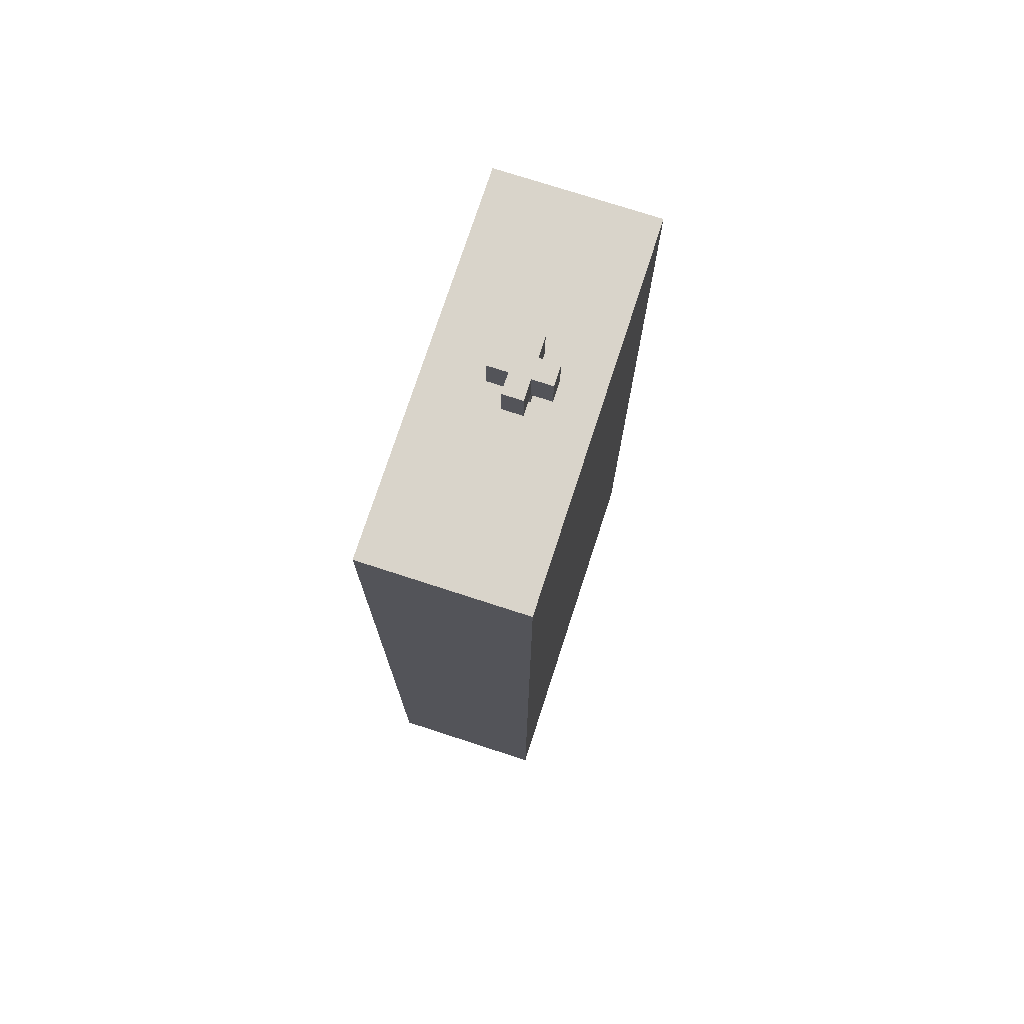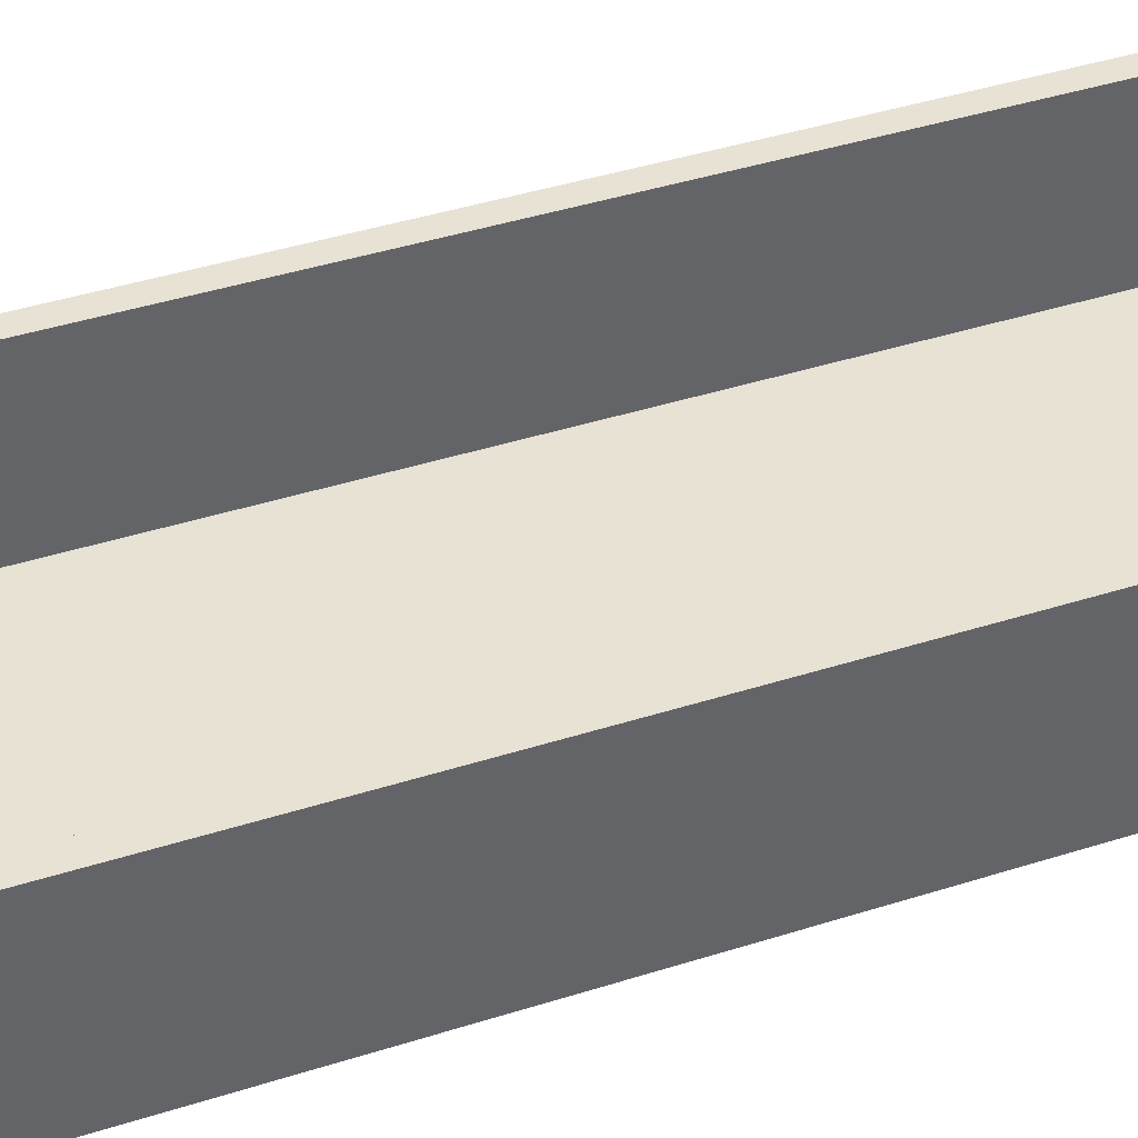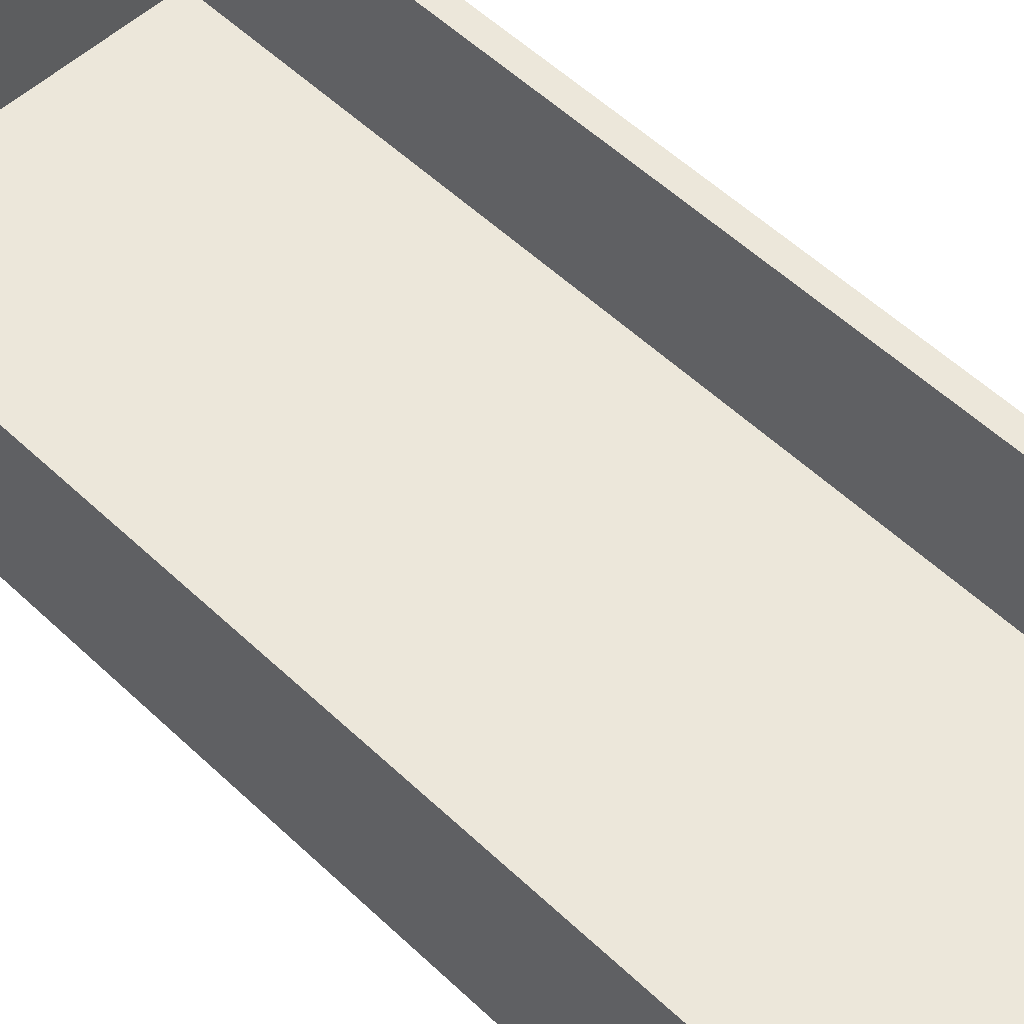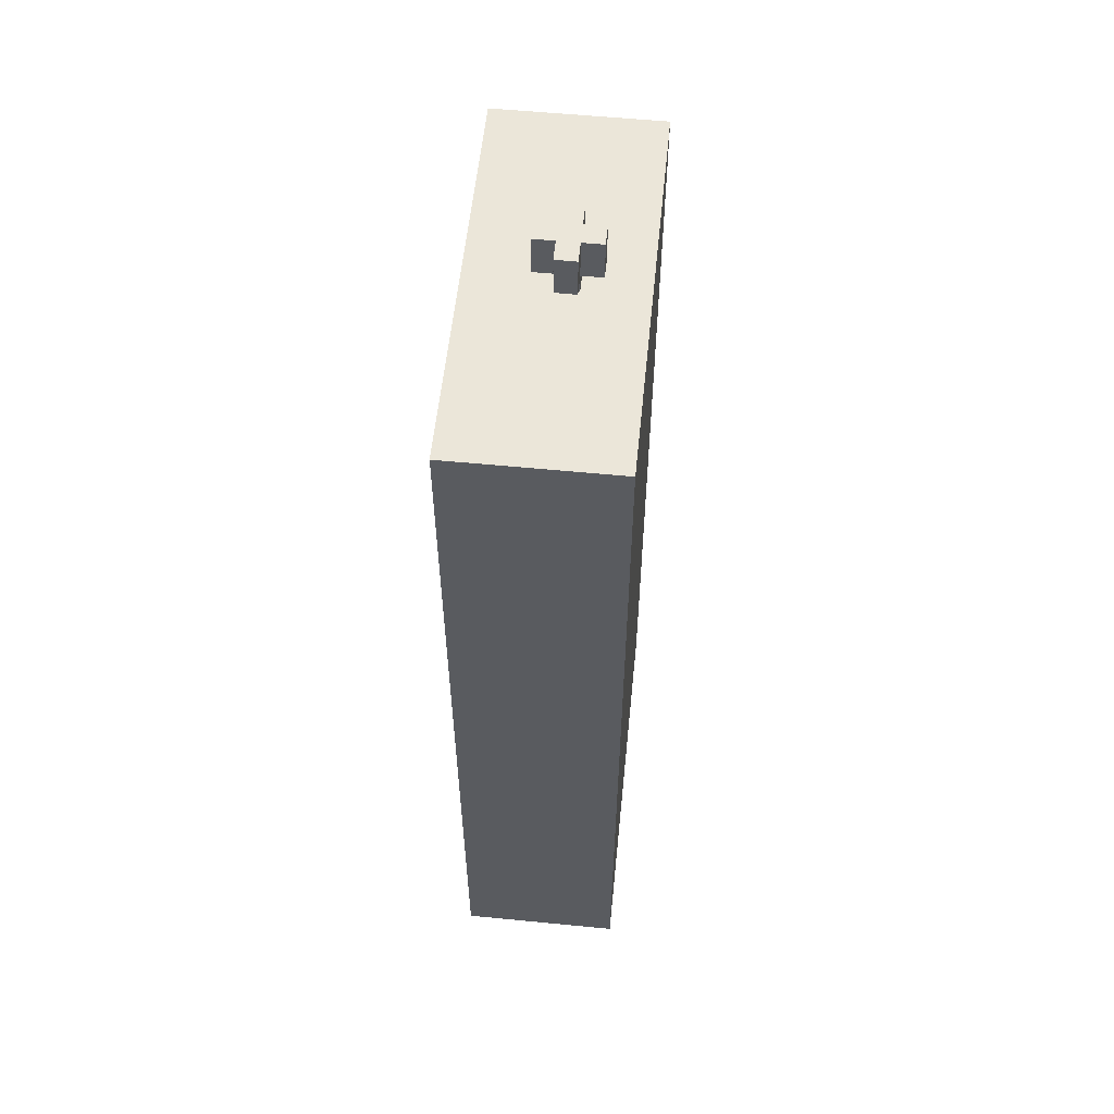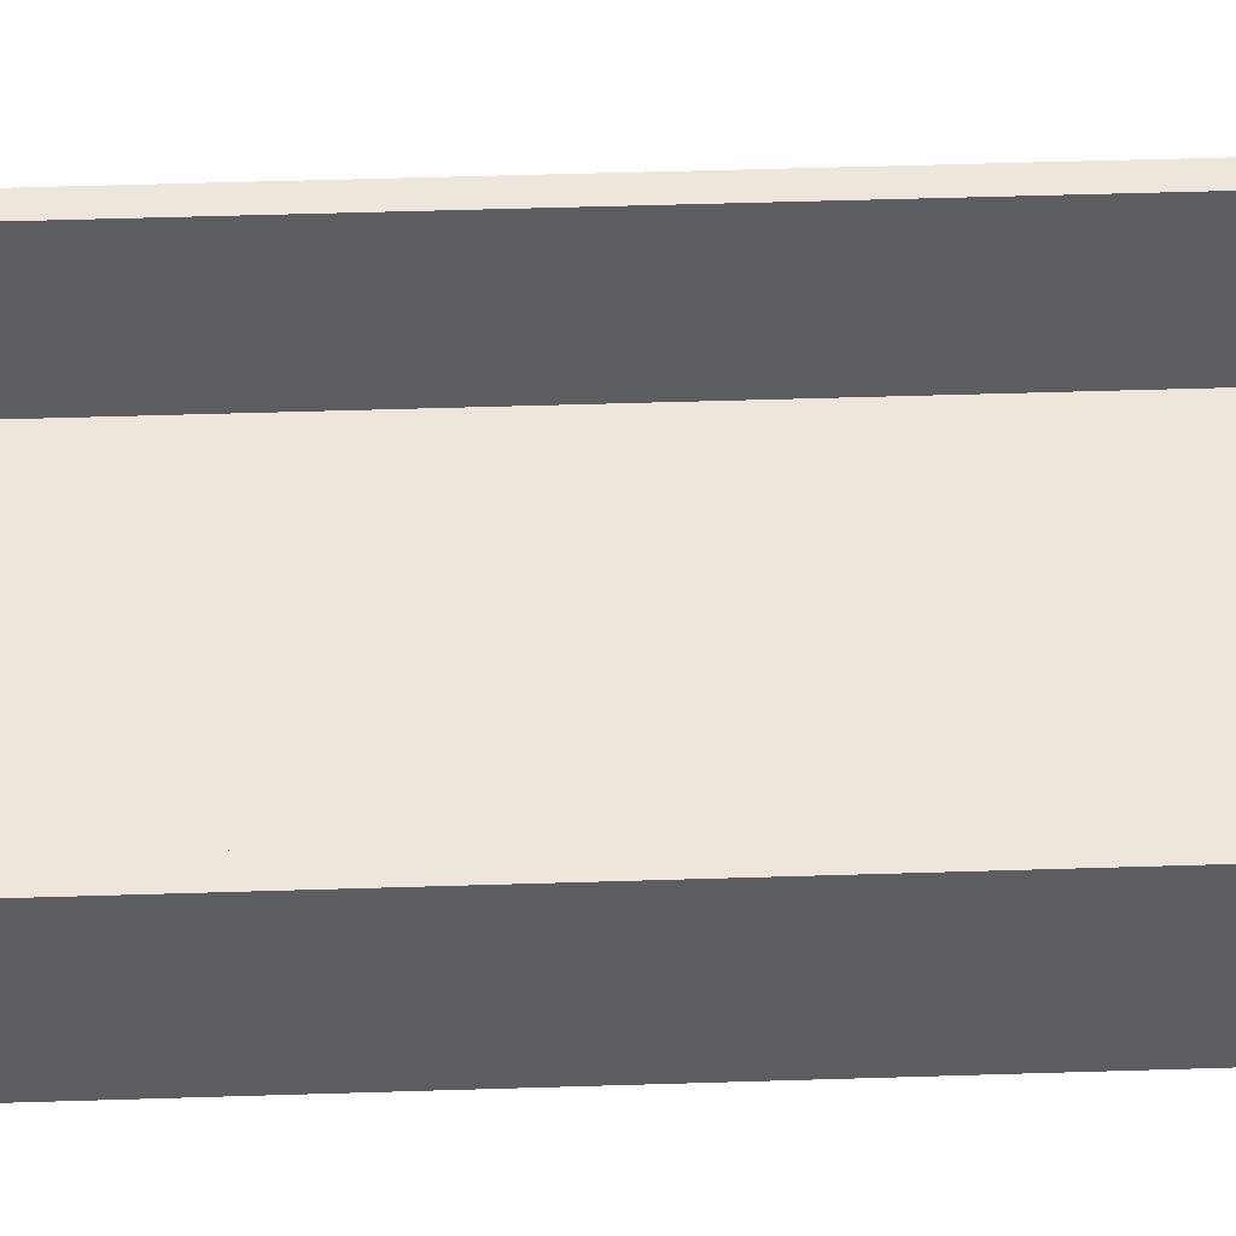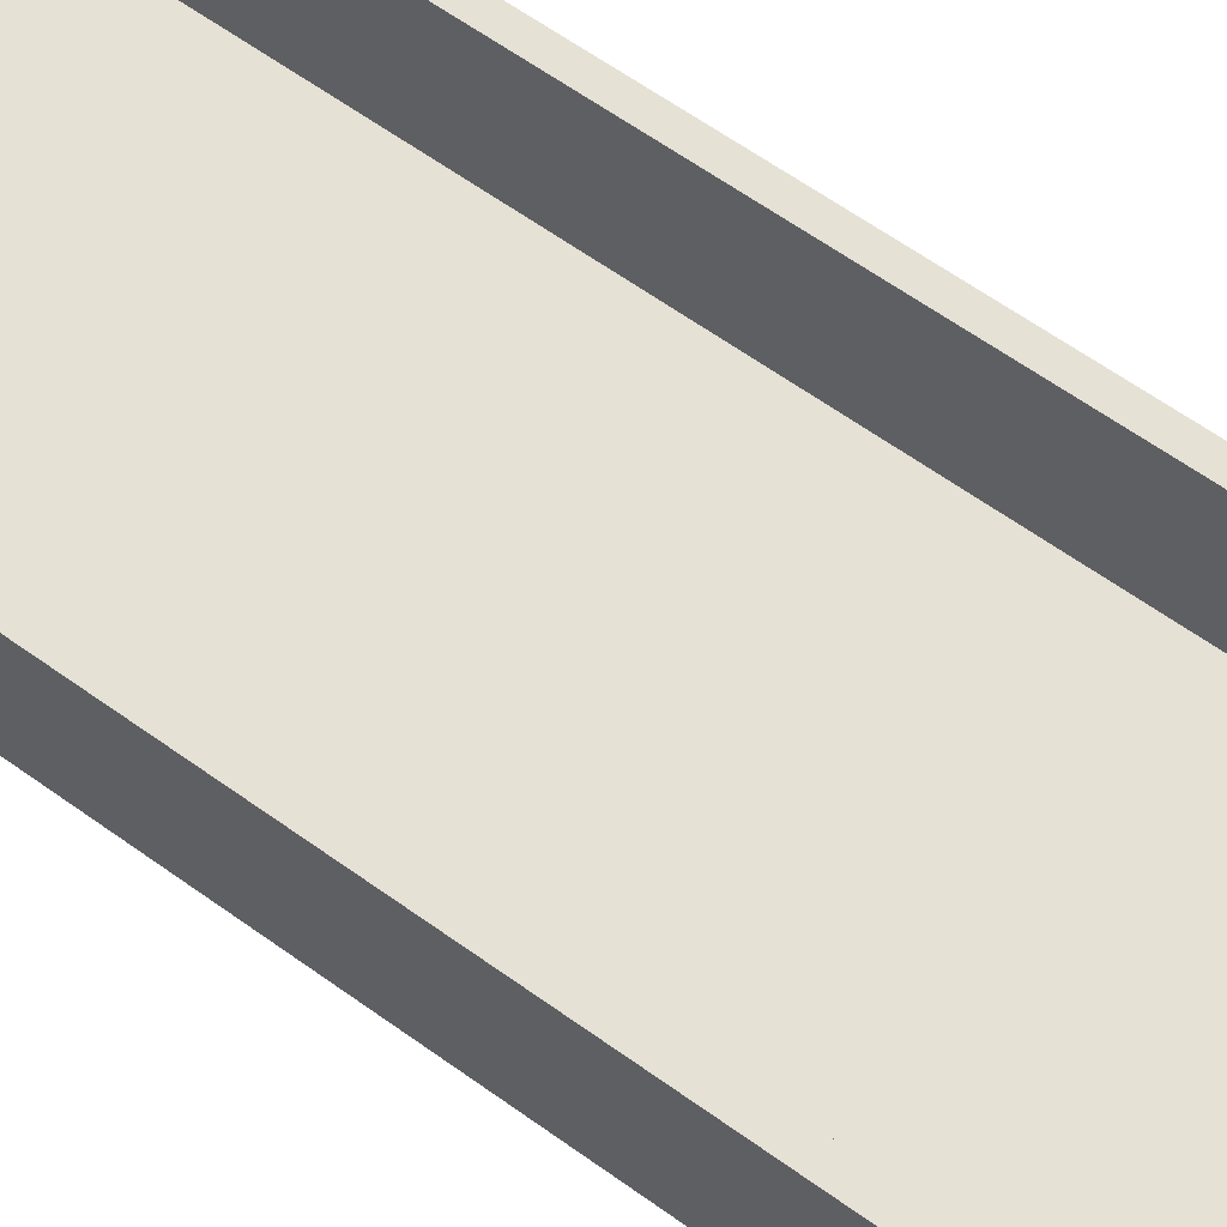
<metadata>
{"format":"obj","ext":"obj","renderer":"f3d","projection":"perspective","resolution":1024,"background":"white","views":[{"elev":74.8,"azim":-72.0,"up":"+Z"},{"elev":40.6,"azim":-111.5,"up":"+Y"},{"elev":53.3,"azim":-44.5,"up":"+Y"},{"elev":57.2,"azim":-84.2,"up":"+Z"},{"elev":53.6,"azim":-91.9,"up":"+Y"},{"elev":64.2,"azim":-54.3,"up":"+Y"}]}
</metadata>
<code>
o
v 2.3 3.6 3.8
v 2.3 3.6 3.7
v 2.3 3.6 -0.7
v 2.3 4.4 3.8
v 2.3 4.4 3.7
v 2.3 4.4 -0.7
v 3.1 3.9 4.1
v 3.1 3.9 3.9
v 3.1 4 4.1
v 3.1 4 3.9
v 3.2 3.8 4.1
v 3.2 3.8 3.9
v 3.2 3.9 4.1
v 3.2 3.9 3.9
v 3.2 3.9 3.8
v 3.2 4 4.1
v 3.2 4 3.9
v 3.2 4 3.8
v 3.2 4.1 4.1
v 3.2 4.1 3.9
v 4.1 3.7 3.7
v 4.1 3.7 -0.6
v 4.1 4.4 3.7
v 4.1 4.4 -0.6
v 2.4 3.7 3.7
v 2.4 3.7 -0.6
v 2.4 4.4 3.7
v 2.4 4.4 -0.6
v 3.3 3.8 4.1
v 3.3 3.8 3.9
v 3.3 3.9 4.1
v 3.3 3.9 3.9
v 3.3 3.9 3.8
v 3.3 4 4.1
v 3.3 4 3.9
v 3.3 4 3.8
v 3.3 4.1 4.1
v 3.3 4.1 3.9
v 3.4 3.9 4.1
v 3.4 3.9 3.9
v 3.4 4 4.1
v 3.4 4 3.9
v 4.2 3.6 3.8
v 4.2 3.6 3.7
v 4.2 3.6 -0.7
v 4.2 4.4 3.8
v 4.2 4.4 3.7
v 4.2 4.4 -0.7
v 3.1 3.9 4.1
v 3.1 4 4.1
v 3.2 3.8 4.1
v 3.2 3.9 4.1
v 3.2 4 4.1
v 3.2 4.1 4.1
v 3.3 3.8 4.1
v 3.3 3.9 4.1
v 3.3 4 4.1
v 3.3 4.1 4.1
v 3.4 3.9 4.1
v 3.4 4 4.1
v 2.3 3.6 3.8
v 2.3 4.4 3.8
v 3.2 3.9 3.8
v 3.2 4 3.8
v 3.3 3.9 3.8
v 3.3 4 3.8
v 4.2 3.6 3.8
v 4.2 4.4 3.8
v 2.4 3.7 -0.6
v 2.4 4.4 -0.6
v 4.1 3.7 -0.6
v 4.1 4.4 -0.6
v 3.1 3.9 3.9
v 3.1 4 3.9
v 3.2 3.8 3.9
v 3.2 3.9 3.9
v 3.2 4 3.9
v 3.2 4.1 3.9
v 3.3 3.8 3.9
v 3.3 3.9 3.9
v 3.3 4 3.9
v 3.3 4.1 3.9
v 3.4 3.9 3.9
v 3.4 4 3.9
v 2.4 3.7 3.7
v 2.4 4.4 3.7
v 4.1 3.7 3.7
v 4.1 4.4 3.7
v 2.3 3.6 -0.7
v 2.3 4.4 -0.7
v 4.2 3.6 -0.7
v 4.2 4.4 -0.7
v 2.3 3.6 3.8
v 4.2 3.6 3.8
v 2.3 3.6 3.7
v 4.2 3.6 3.7
v 2.3 3.6 -0.7
v 4.2 3.6 -0.7
v 3.2 3.8 4.1
v 3.3 3.8 4.1
v 3.2 3.8 3.9
v 3.3 3.8 3.9
v 3.1 3.9 4.1
v 3.2 3.9 4.1
v 3.3 3.9 4.1
v 3.4 3.9 4.1
v 3.1 3.9 3.9
v 3.2 3.9 3.9
v 3.3 3.9 3.9
v 3.4 3.9 3.9
v 3.2 3.9 3.8
v 3.3 3.9 3.8
v 2.4 3.7 3.7
v 4.1 3.7 3.7
v 2.4 3.7 -0.6
v 4.1 3.7 -0.6
v 3.1 4 4.1
v 3.2 4 4.1
v 3.3 4 4.1
v 3.4 4 4.1
v 3.1 4 3.9
v 3.2 4 3.9
v 3.3 4 3.9
v 3.4 4 3.9
v 3.2 4 3.8
v 3.3 4 3.8
v 3.2 4.1 4.1
v 3.3 4.1 4.1
v 3.2 4.1 3.9
v 3.3 4.1 3.9
v 2.3 4.4 3.8
v 4.2 4.4 3.8
v 2.3 4.4 3.7
v 2.4 4.4 3.7
v 4.1 4.4 3.7
v 4.2 4.4 3.7
v 2.4 4.4 -0.6
v 4.1 4.4 -0.6
v 2.3 4.4 -0.7
v 4.2 4.4 -0.7
f 4 2 1
f 5 3 2
f 5 2 4
f 6 3 5
f 9 8 7
f 10 8 9
f 13 12 11
f 14 12 13
f 17 15 14
f 18 15 17
f 19 17 16
f 20 17 19
f 23 22 21
f 24 22 23
f 25 26 27
f 27 26 28
f 29 30 31
f 31 30 32
f 32 33 35
f 35 33 36
f 34 35 37
f 37 35 38
f 39 40 41
f 41 40 42
f 43 44 46
f 44 45 47
f 46 44 47
f 47 45 48
f 52 50 49
f 53 50 52
f 55 52 51
f 55 54 53
f 55 53 52
f 56 54 55
f 57 54 56
f 58 54 57
f 59 57 56
f 60 57 59
f 63 62 61
f 64 62 63
f 65 63 61
f 66 62 64
f 67 65 61
f 67 66 65
f 68 62 66
f 68 66 67
f 71 70 69
f 72 70 71
f 73 74 76
f 76 74 77
f 75 76 79
f 79 76 80
f 77 78 81
f 81 78 82
f 80 81 83
f 83 81 84
f 85 86 87
f 87 86 88
f 89 90 91
f 91 90 92
f 95 94 93
f 96 94 95
f 97 96 95
f 98 96 97
f 101 100 99
f 102 100 101
f 107 104 103
f 108 104 107
f 109 106 105
f 110 106 109
f 111 109 108
f 112 109 111
f 113 114 115
f 115 114 116
f 117 118 121
f 121 118 122
f 119 120 123
f 123 120 124
f 122 123 125
f 125 123 126
f 127 128 129
f 129 128 130
f 131 132 133
f 133 132 134
f 134 132 135
f 135 132 136
f 133 134 137
f 135 136 138
f 133 137 139
f 137 138 139
f 138 136 140
f 139 138 140

</code>
